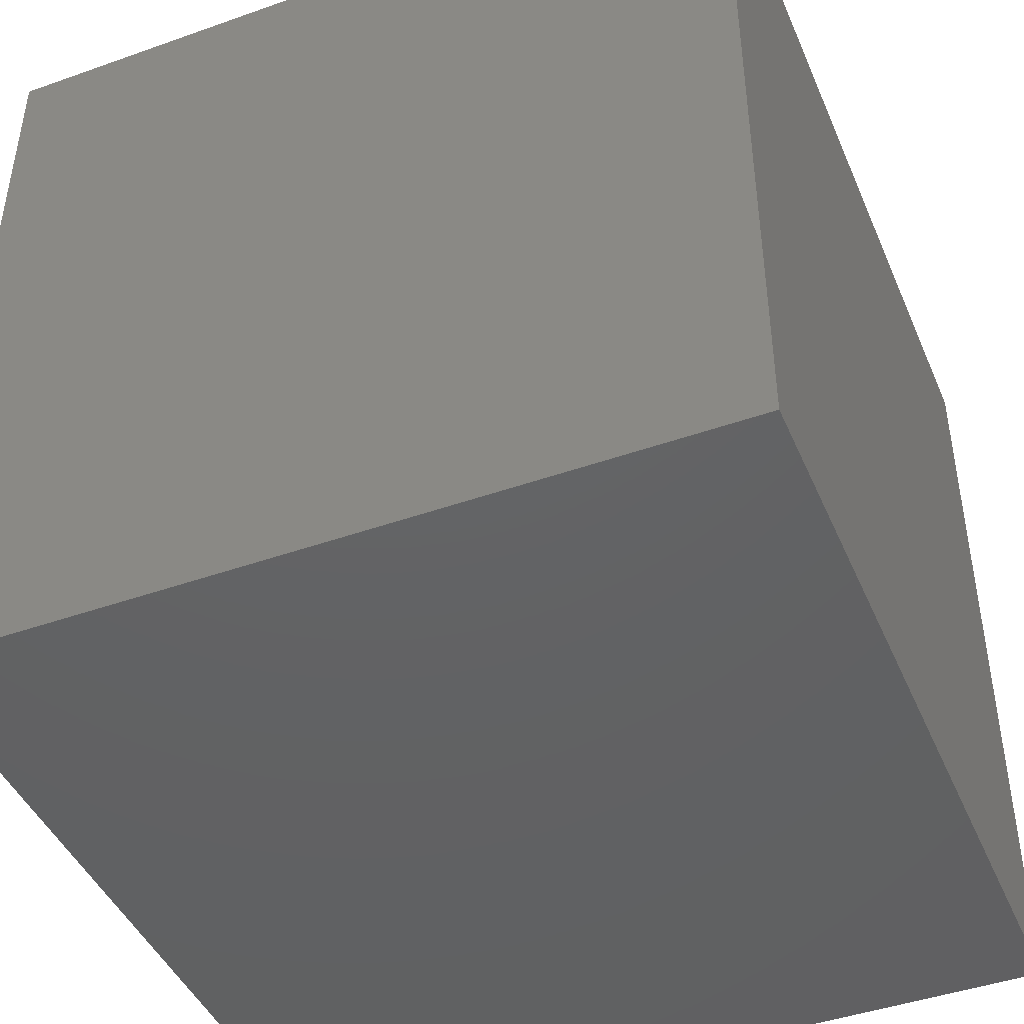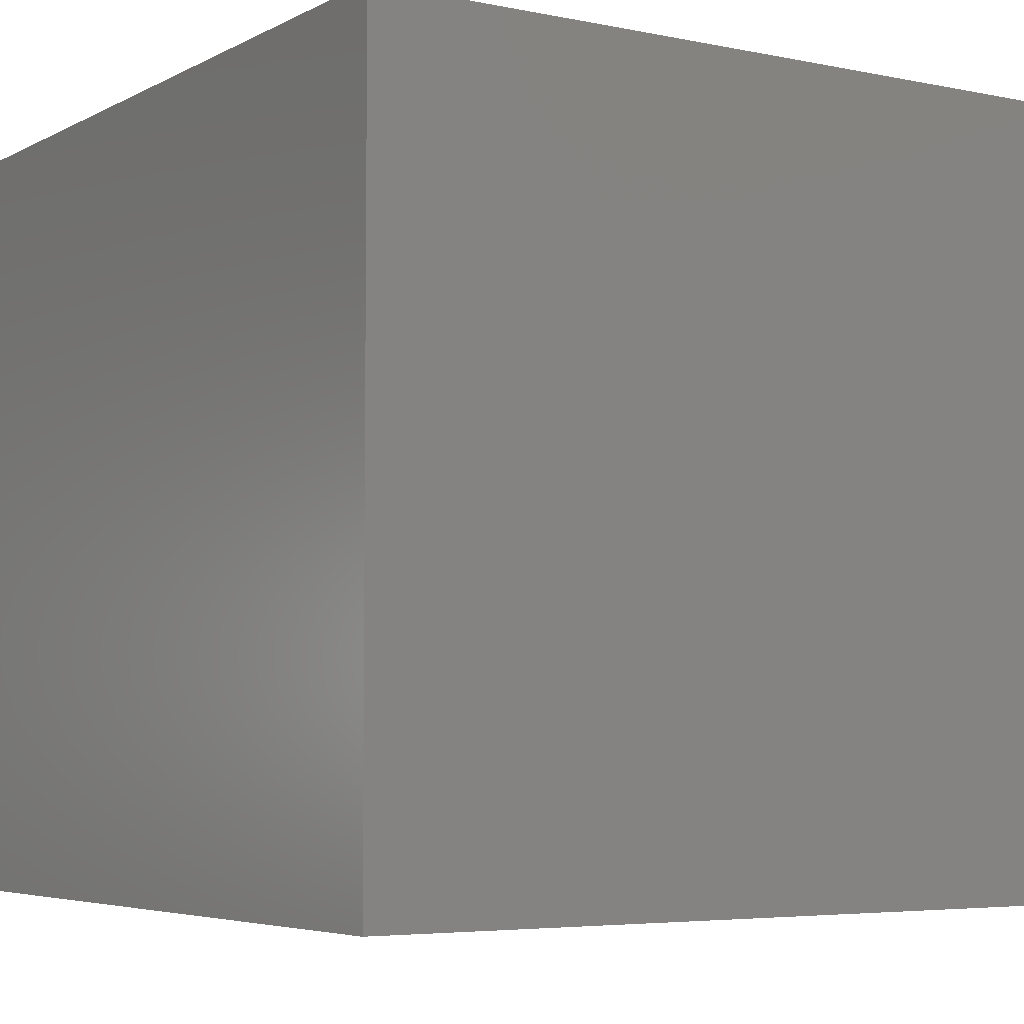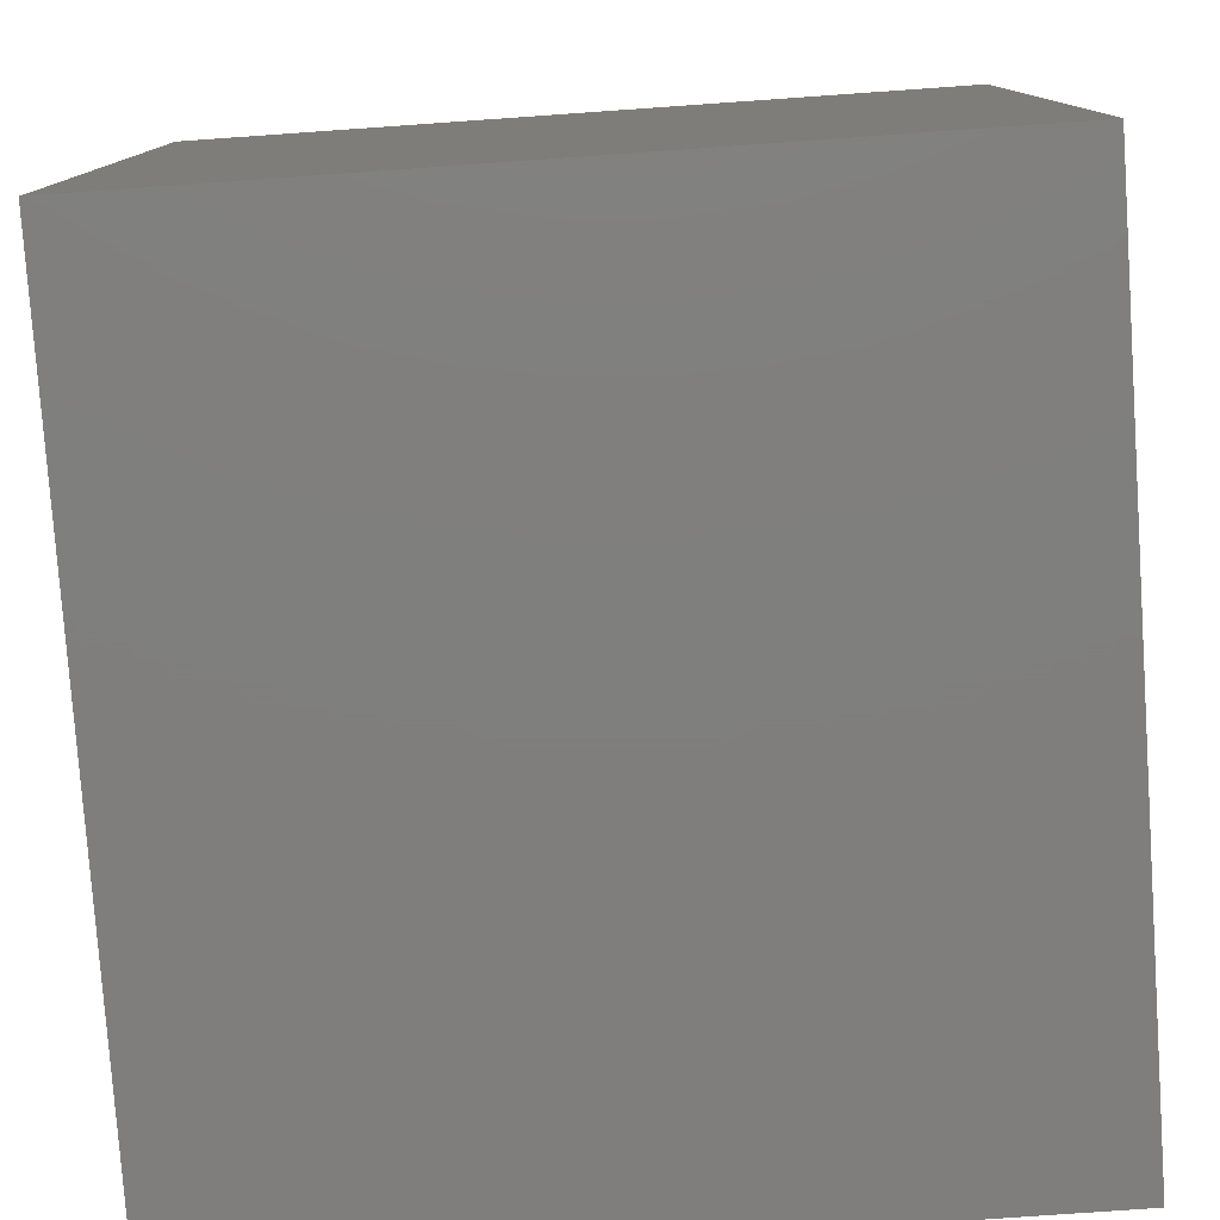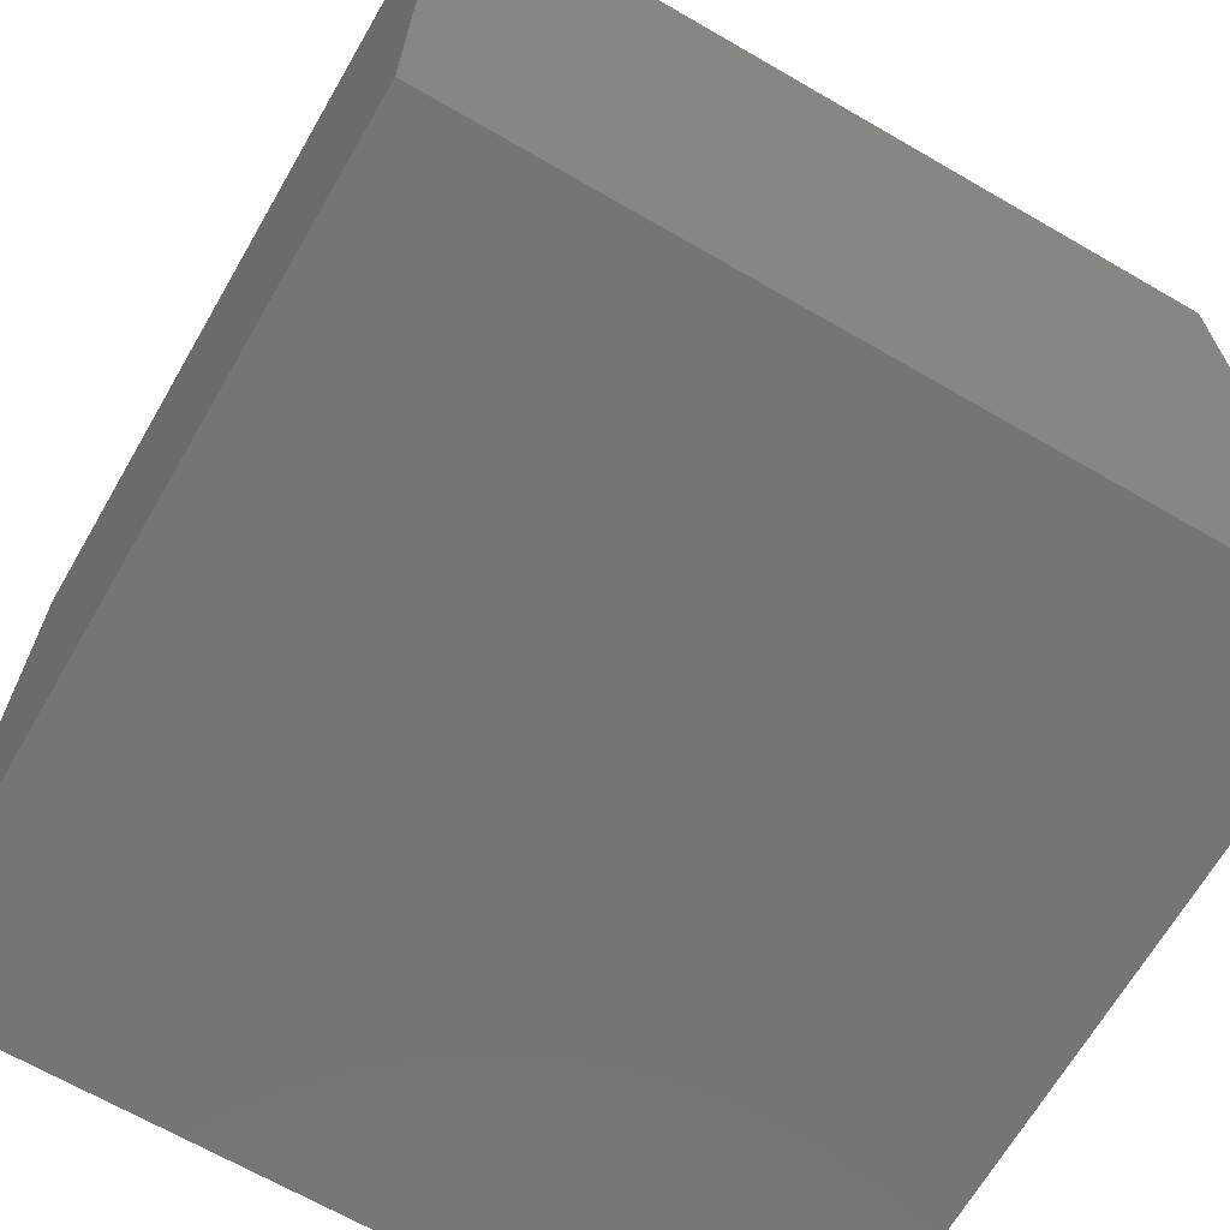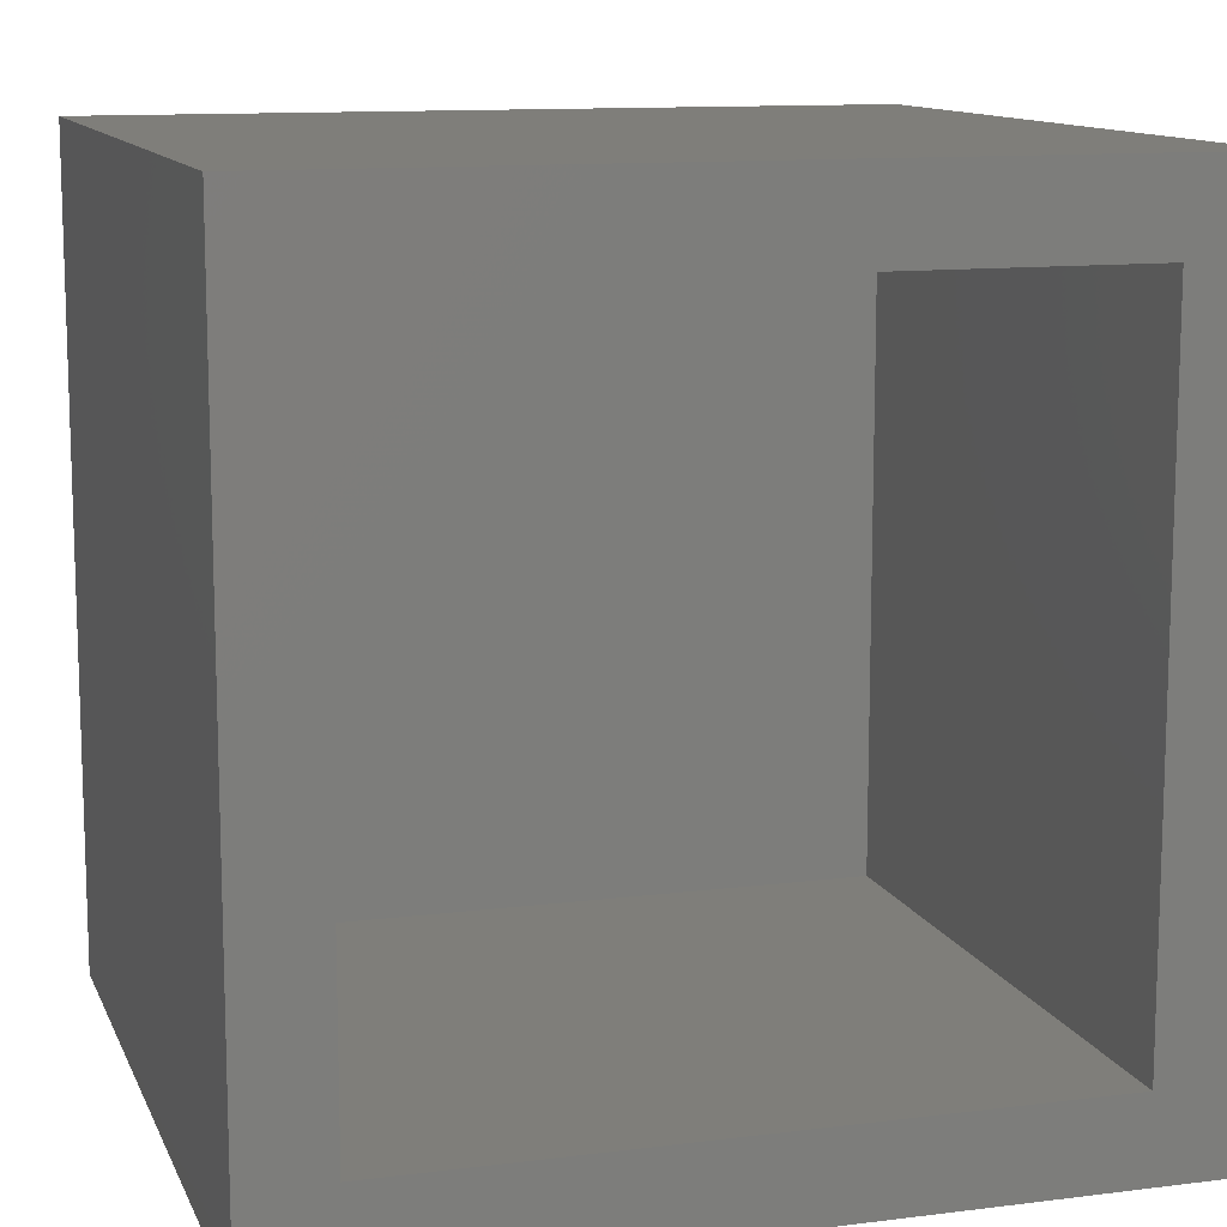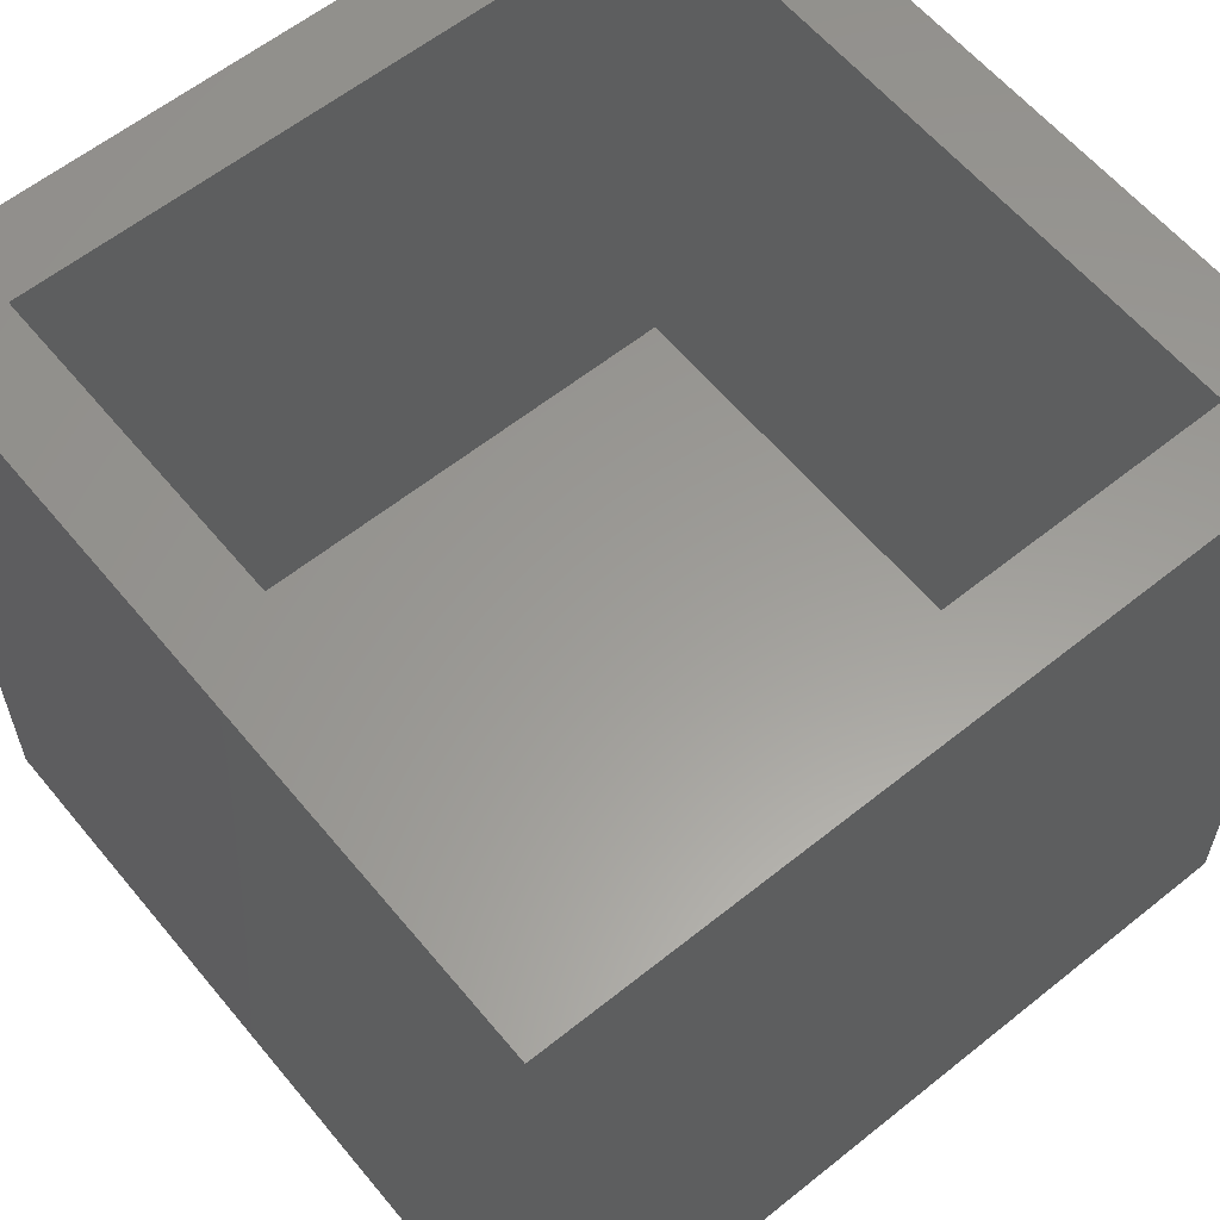
<metadata>
{"format":"stl","ext":"stl","renderer":"f3d","projection":"perspective","resolution":1024,"background":"white","views":[{"elev":-44.6,"azim":112.4,"up":"+Y"},{"elev":-5.0,"azim":57.0,"up":"+Z"},{"elev":-78.8,"azim":94.0,"up":"+Y"},{"elev":-67.3,"azim":-120.1,"up":"+Z"},{"elev":11.8,"azim":-16.8,"up":"+Y"},{"elev":60.0,"azim":-39.4,"up":"+Z"}]}
</metadata>
<code>
# stl→obj: 16 verts, 28 faces
v 0 0 0
v 0 0 24
v 0 25 0
v 0 25 24
v 25 0 0
v 25 0 24
v 25 25 0
v 25 25 24
v 2.5 2.5 24
v 2.5 22.5 24
v 22.5 2.5 24
v 22.5 22.5 24
v 2.5 2.5 5
v 2.5 22.5 5
v 22.5 2.5 5
v 22.5 22.5 5
f 1 2 3
f 3 2 4
f 2 1 5
f 6 2 5
f 1 3 5
f 5 3 7
f 3 4 7
f 7 4 8
f 9 2 6
f 10 4 9
f 11 9 6
f 4 2 9
f 8 4 10
f 8 12 6
f 8 10 12
f 12 11 6
f 6 5 7
f 8 6 7
f 9 13 14
f 10 9 14
f 13 9 15
f 15 9 11
f 15 11 16
f 16 11 12
f 10 14 16
f 12 10 16
f 14 13 15
f 16 14 15

</code>
